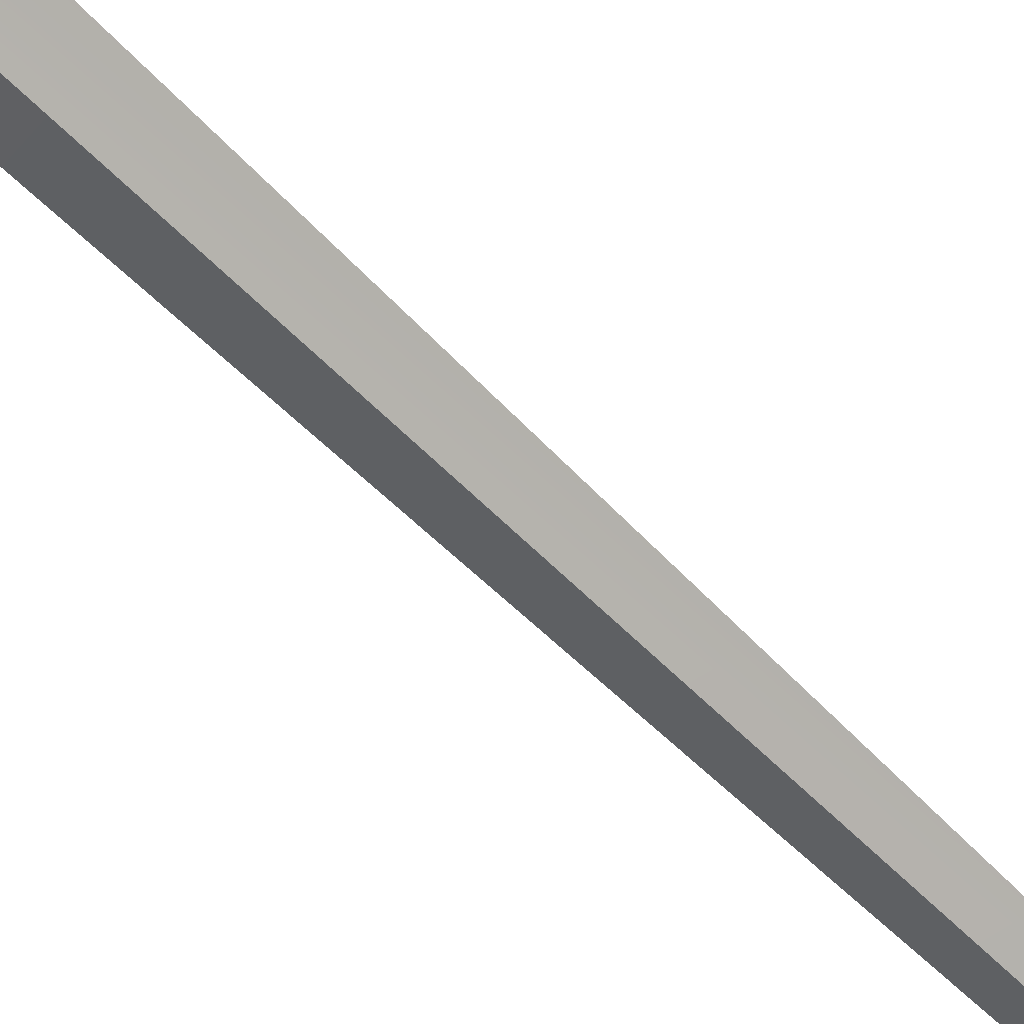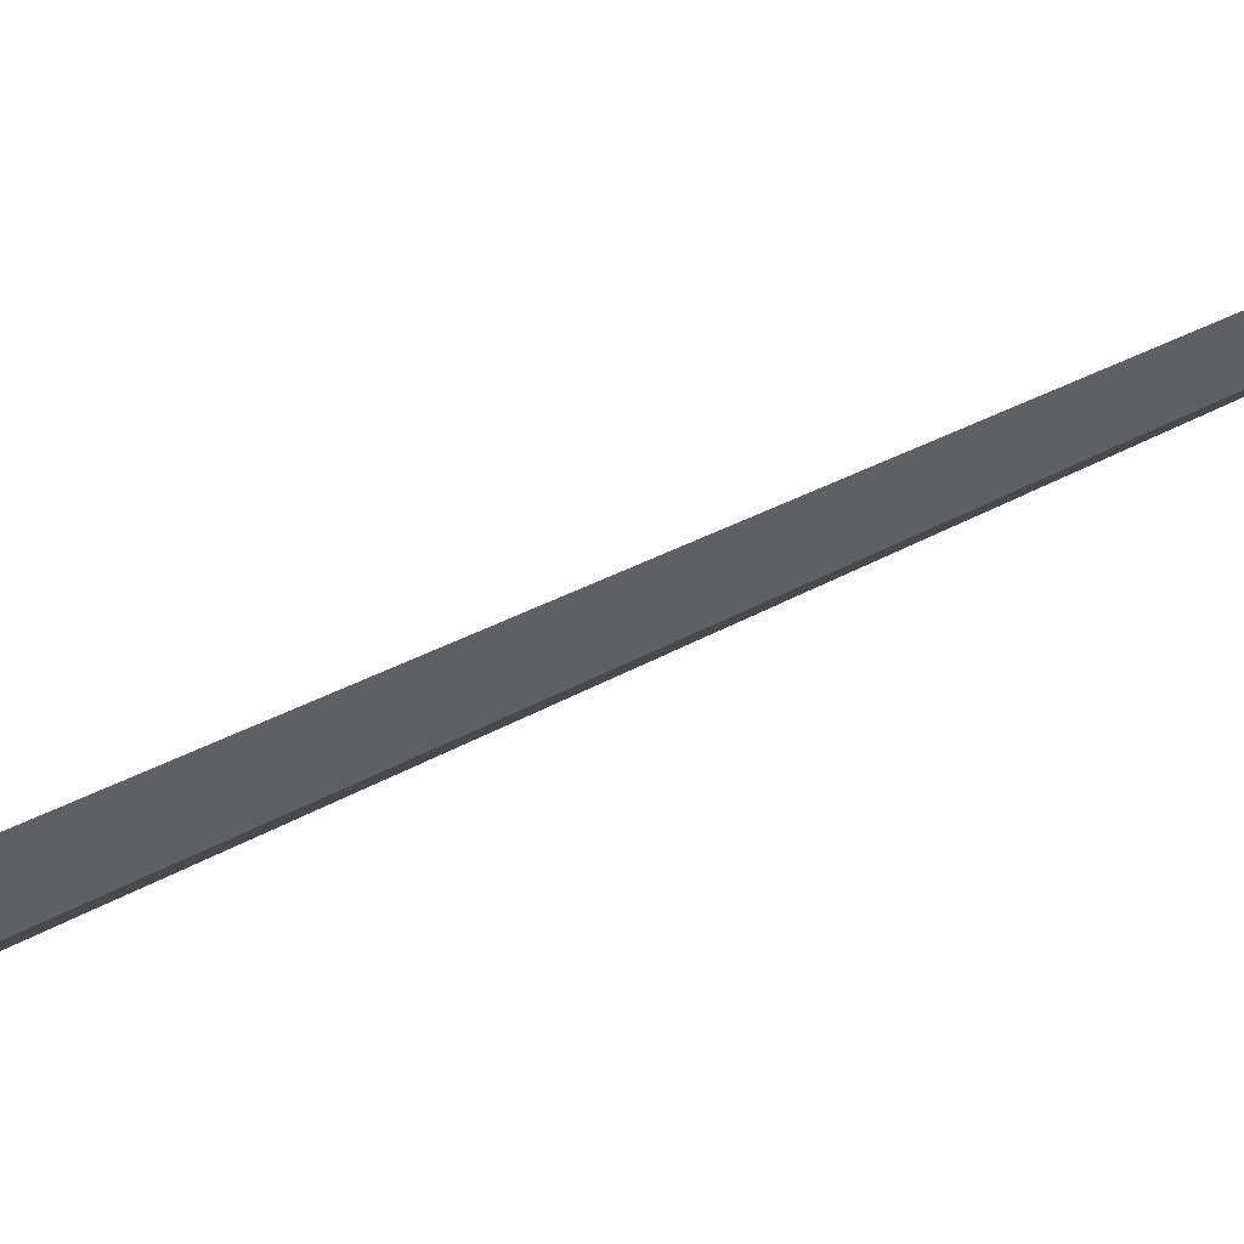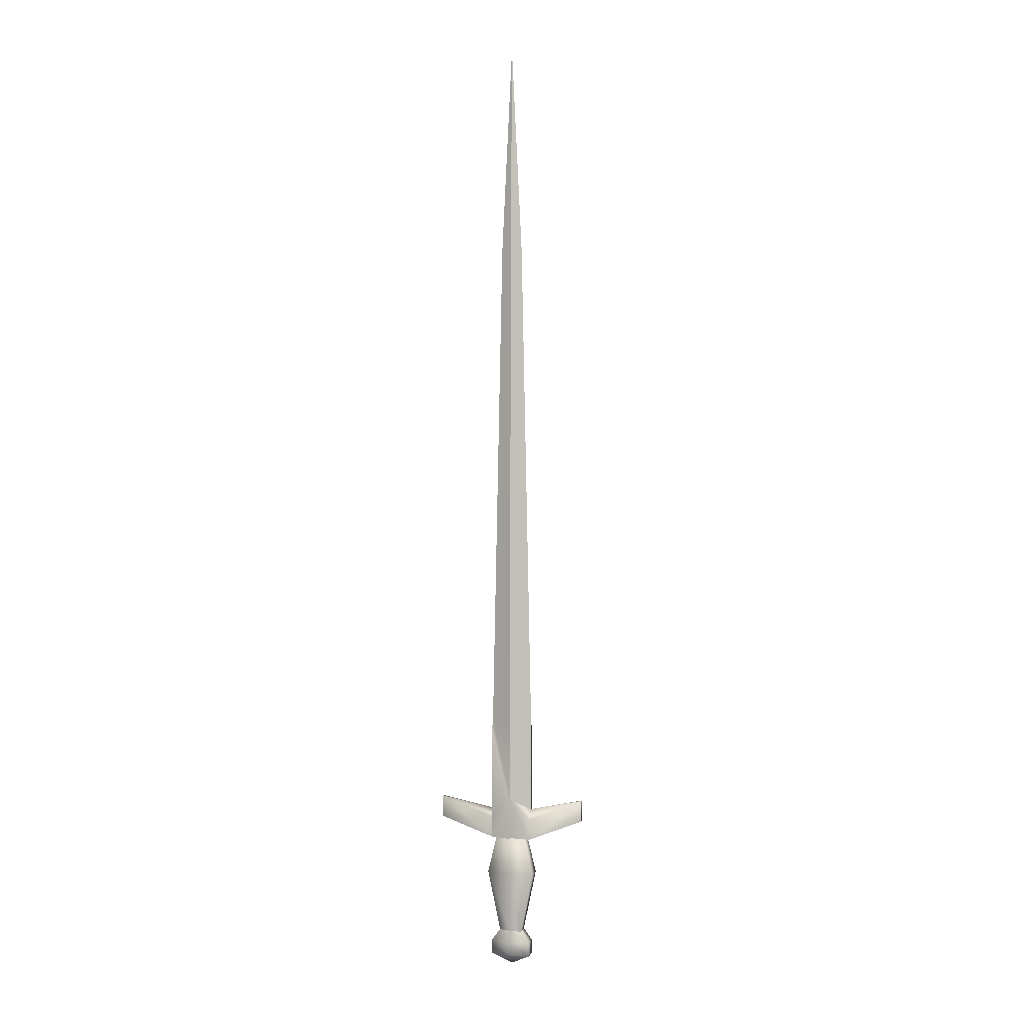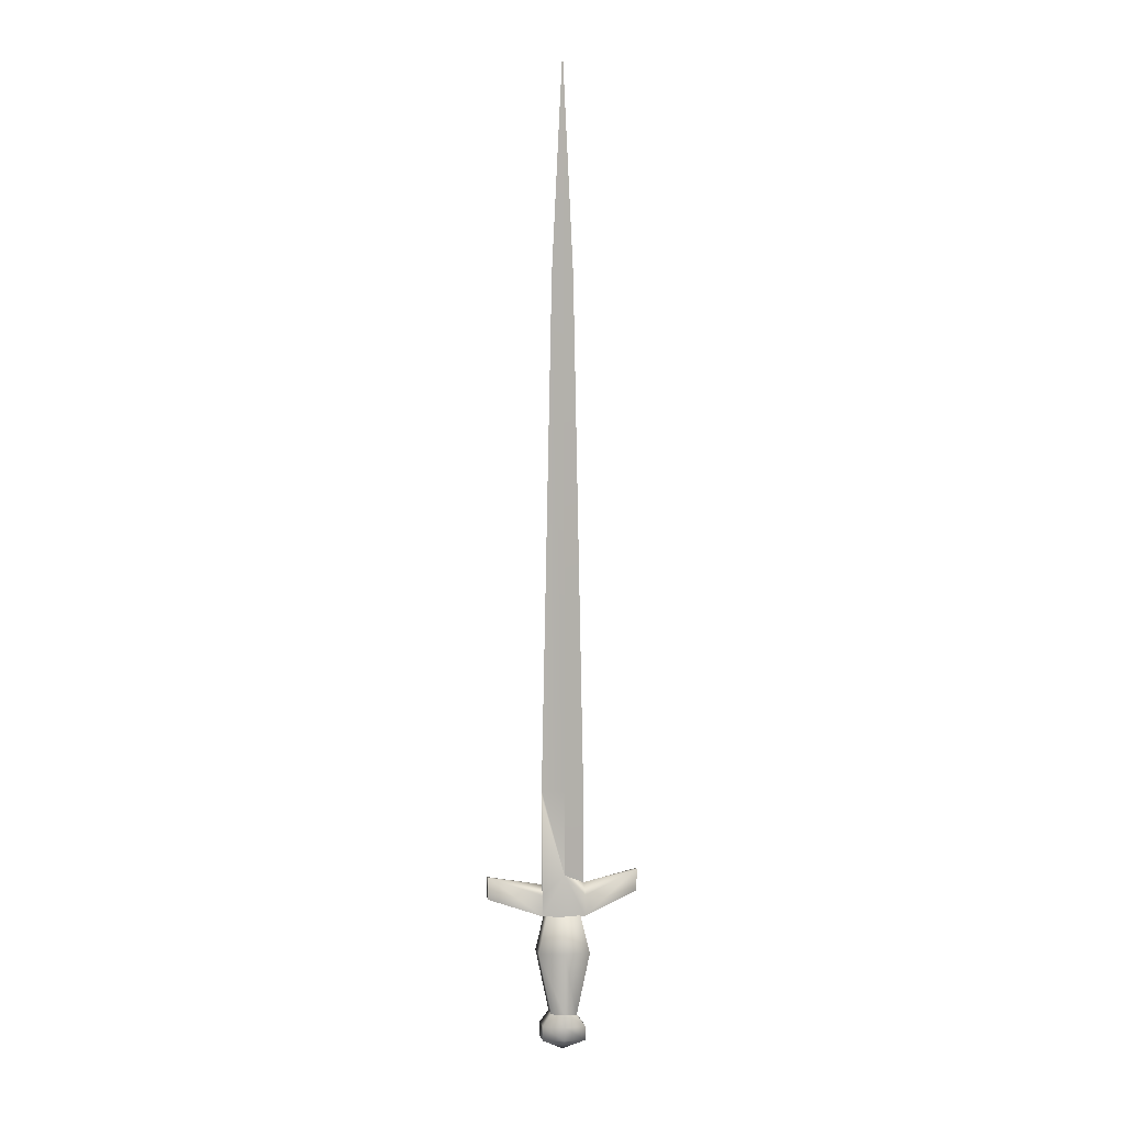
<metadata>
{"format":"obj","ext":"obj","renderer":"f3d","projection":"perspective","resolution":1024,"background":"white","views":[{"elev":-62.9,"azim":44.7,"up":"+Z"},{"elev":-20.5,"azim":141.0,"up":"+Z"},{"elev":2.8,"azim":-167.4,"up":"+Y"},{"elev":6.0,"azim":168.6,"up":"+Y"}]}
</metadata>
<code>
o Cube
v 0.1 0.1489 -0
v -0.3599 0.09571 0.02
v 0.05 3 0
v -0.3599 0.2 0.02
v -0.3599 0.09571 0
v 0 0.6005 0.05
v -0 0.2005 -0.05
v -0.1 0.1489 0
v 0.1 0.5612 -0.02003
v -0.0999 0.1 0.02
v 0.1 0.6005 0
v -0.3599 0.2 0
v -0.1 0.09942 -0.05
v -0 0 -0.05
v -0.1 0 -0.05
v 0.3599 0.09571 -0.02
v 0.0999 0.1 -0.02
v -0.1 0.5612 0.02003
v -0 0.6005 -0.05
v 0.3599 0.09571 -0
v 0 0.2005 0.05
v -0 3 -0.025
v 0.3599 0.2 -0.02
v -0.05 3 0
v 0.0999 0 -0.02
v 0 3 0.025
v -0.1 0.6005 0
v 0.3599 0.2 -0
v 0.1 0.09942 0.05
v 0 0 0.05
v 0.1 0 0.05
v -0.0999 0 0.02
v 0 4 0
v 0 4 0
v 0 4 0
v 0 4 0
v -0 0.003327 -0.05
v -0.07682 0.003327 -0.05
v 0.07674 0.003327 -0.02
v 0 0.003327 0.05
v 0.07682 0.003327 0.05
v -0.07674 0.003327 0.02
v -0 -0.4773 -0.05
v 0.05839 -0.4773 -0.02
v -0.05845 -0.4773 -0.05
v 0 -0.4773 0.05
v -0.05839 -0.4773 0.02
v 0.05845 -0.4773 0.05
v 0.1196 -0.1791 -0.02395
v 0.1197 -0.1791 0.05987
v 0 -0.1791 0.05987
v -0.1197 -0.1791 -0.05987
v -0 -0.1791 -0.05987
v -0.1196 -0.1791 0.02395
v -0 -0.6036 -0.05
v 0.0999 -0.6036 -0.02
v -0.1 -0.6036 -0.05
v 0 -0.6036 0.05
v -0.0999 -0.6036 0.02
v 0.1 -0.6036 0.05
v 0.09939 -0.5342 -0.02198
v 0.09949 -0.5342 0.05496
v 0 -0.5342 0.06023
v -0.09949 -0.5342 -0.05496
v -0 -0.5342 -0.06023
v -0.09939 -0.5342 0.02198
v 0 -0.6552 0
f 19 22 3 11
f 6 26 24 27
f 11 3 26 6
f 27 24 22 19
f 8 27 19 7
f 19 11 7
f 1 11 6 21
f 6 27 21
f 18 21 27
f 22 24 35 34
f 3 22 34 33
f 24 26 36 35
f 26 3 33 36
f 39 37 40 41
f 38 42 40 37
f 15 5 12
f 12 4 8
f 12 5 2 4
f 7 13 8
f 12 8 13
f 18 8 10
f 4 2 32 10
f 25 14 7 17
f 15 13 7 14
f 15 12 13
f 4 10 8
f 28 20 16 23
f 21 29 1
f 1 17 9
f 31 20 28
f 23 16 25 17
f 30 21 10 32
f 28 23 1
f 28 1 29
f 9 11 1
f 9 7 11
f 21 18 10
f 31 29 21 30
f 31 28 29
f 23 17 1
f 18 27 8
f 7 9 17
f 63 58 60 62
f 62 60 56 61
f 59 67 58
f 57 67 59
f 65 55 57 64
f 64 57 59 66
f 66 59 58 63
f 61 56 55 65
f 44 61 65 43
f 47 66 63 46
f 45 64 66 47
f 43 65 64 45
f 48 62 61 44
f 46 63 62 48
f 56 67 55
f 60 67 56
f 58 67 60
f 55 67 57
f 14 25 31 30
f 15 14 30 32
f 2 5 15 32
f 20 31 25 16
f 50 48 44 49
f 51 46 48 50
f 53 43 45 52
f 52 45 47 54
f 54 47 46 51
f 49 44 43 53
f 39 49 53 37
f 42 54 51 40
f 38 52 54 42
f 37 53 52 38
f 40 51 50 41
f 41 50 49 39

</code>
